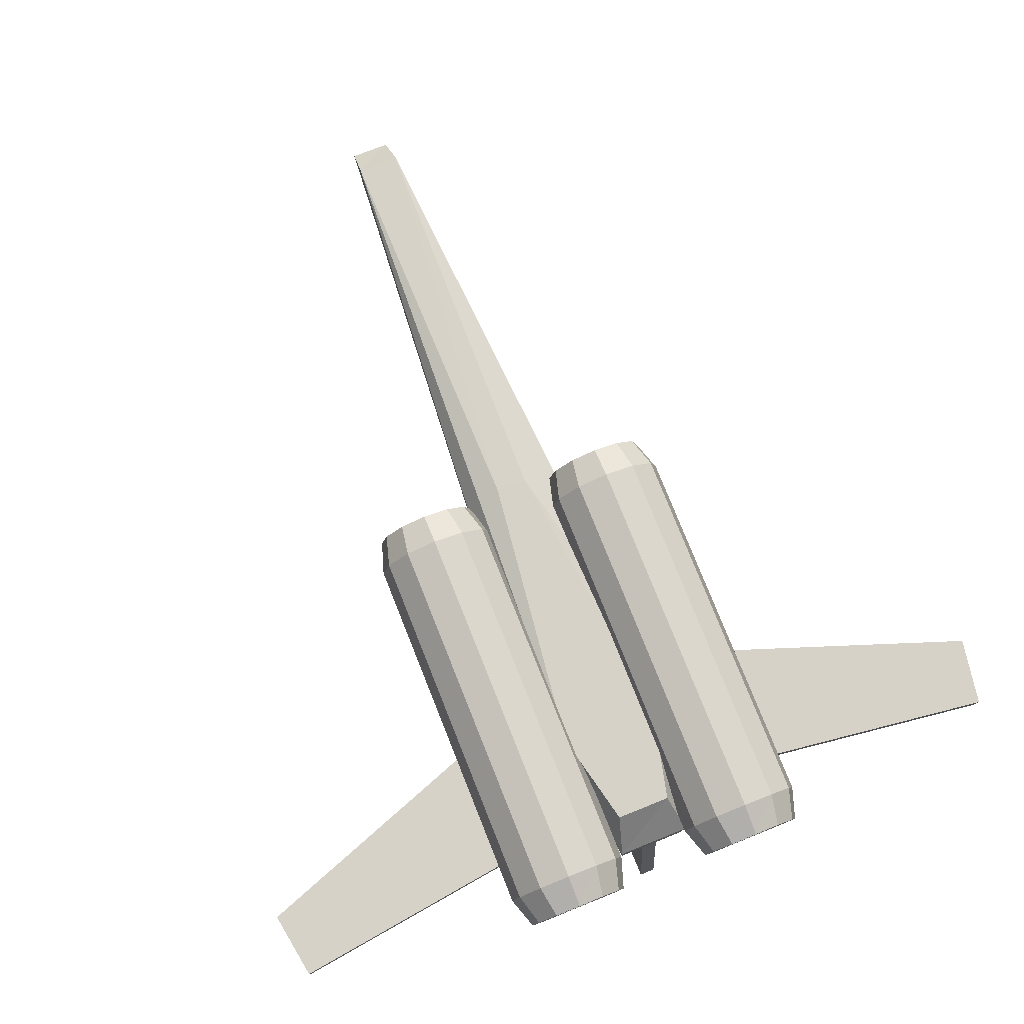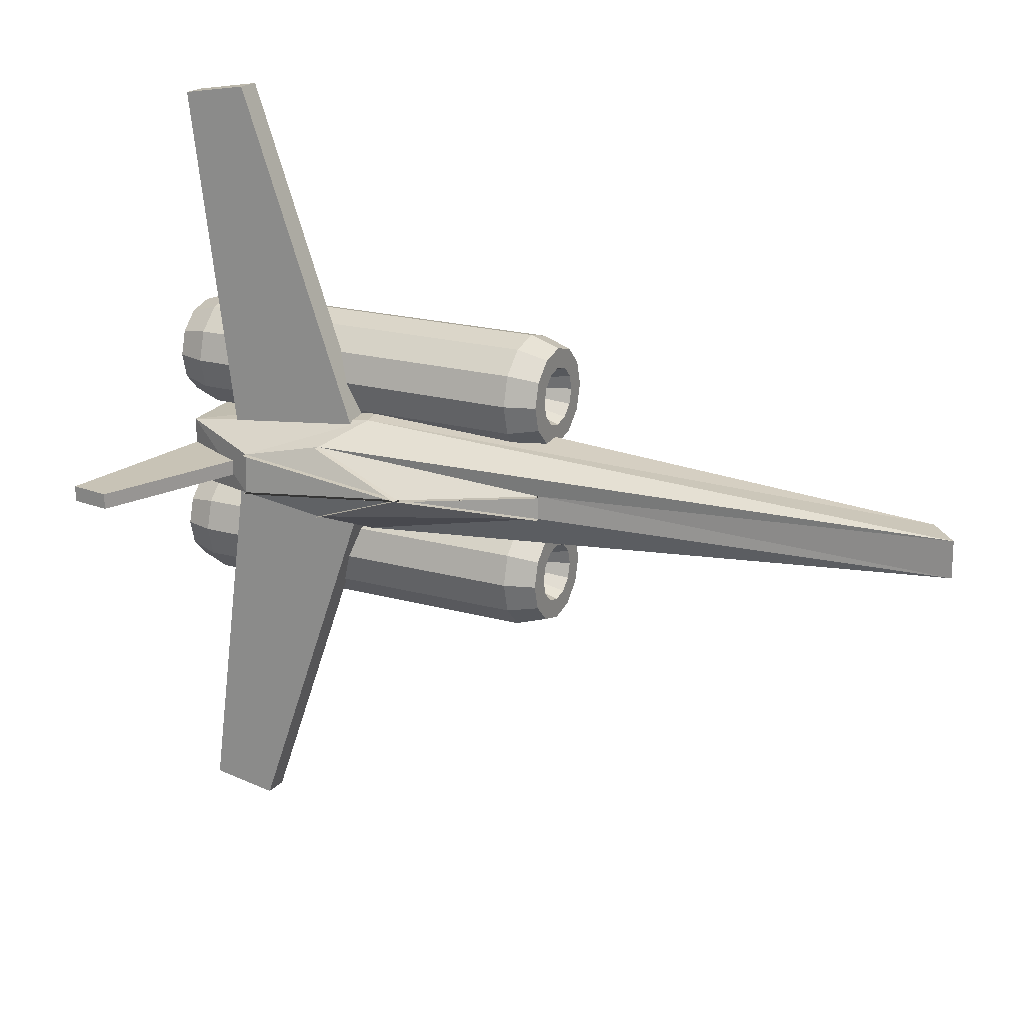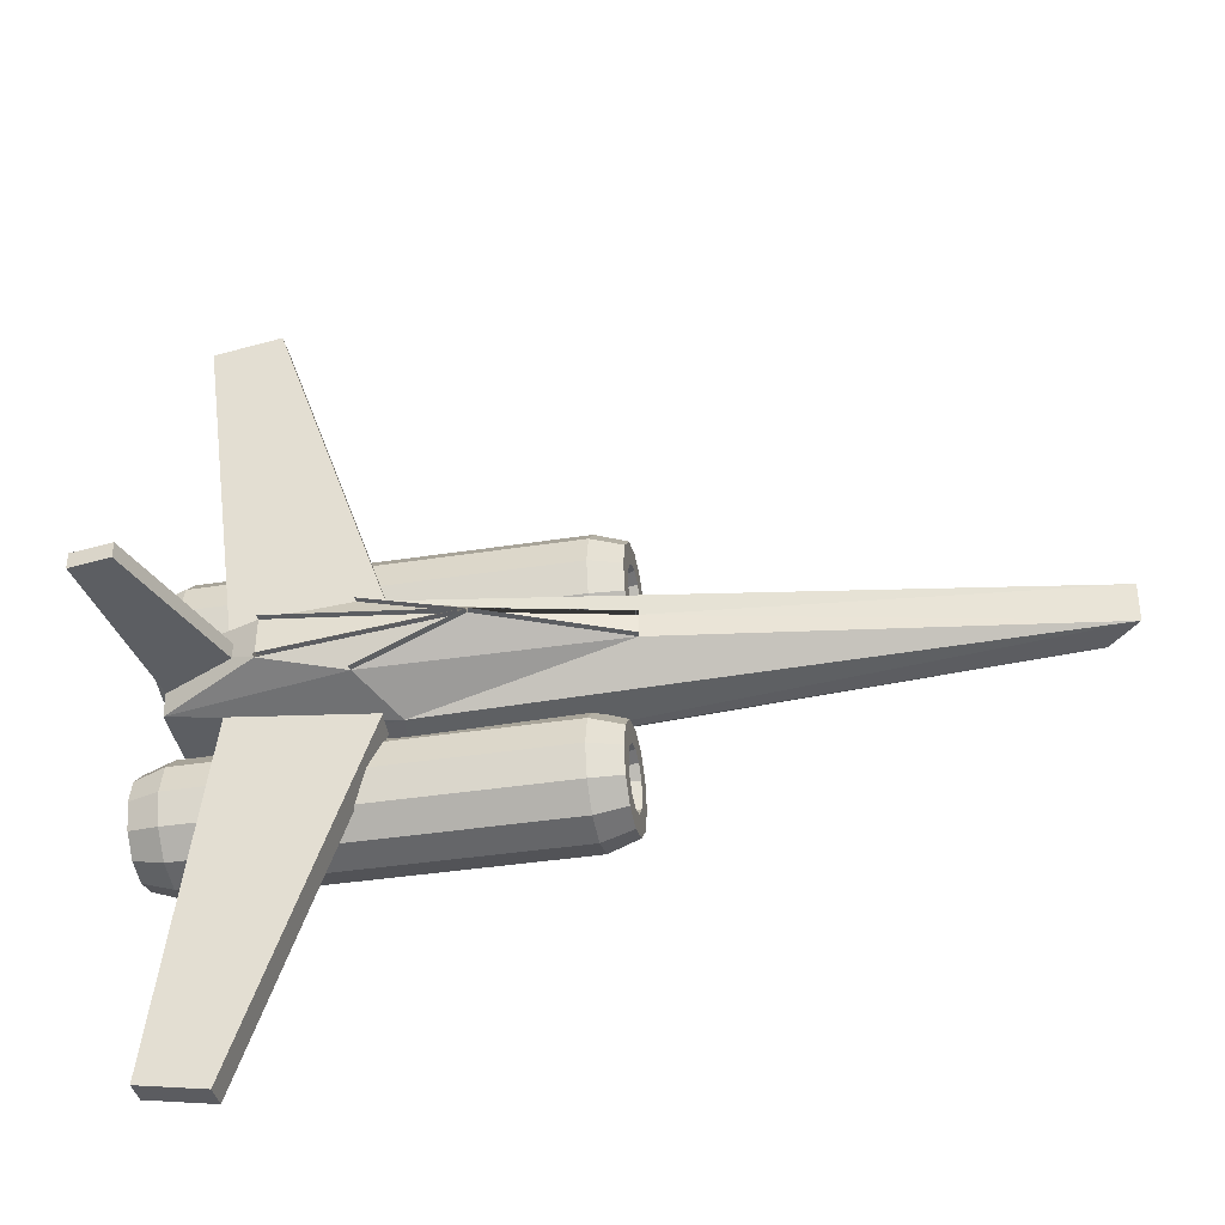
<metadata>
{"format":"obj","ext":"obj","renderer":"f3d","projection":"perspective","resolution":1024,"background":"white","views":[{"elev":78.0,"azim":68.2,"up":"+Z"},{"elev":19.5,"azim":-152.2,"up":"+Y"},{"elev":-37.5,"azim":-168.6,"up":"+Y"}]}
</metadata>
<code>
o m1222
v 0.6309 0.4606 0.1781
v 0.8329 0.4833 0.1791
v 0.8329 0.4379 0.1771
v 0.8329 0.4833 0.1722
v 0.6309 0.4606 0.1849
v 0.8328 0.4833 0.1859
v 0.7427 0.5018 0.1935
v 0.7436 0.5018 0.1868
v 0.6318 0.4606 0.1713
v 0.63 0.4606 0.1848
v 0.7417 0.5018 0.2003
v 0.4806 0.4736 0.2297
v 0.4828 0.4736 0.2362
v 0.6331 0.4606 0.1845
v 0.4783 0.4736 0.2233
v 0.4806 0.4475 0.2286
v 0.4827 0.4475 0.2351
v 0.6287 0.4606 0.1716
v 0.4784 0.4475 0.2221
v 0.7427 0.4194 0.19
v 0.7434 0.4194 0.1832
v 0.6316 0.4606 0.1713
v 0.6302 0.4606 0.1848
v 0.7419 0.4194 0.1968
v 0.8328 0.4379 0.1703
v 0.6309 0.4606 0.1712
v 0.8329 0.4379 0.1839
v 0.9383 0.4967 0.2316
v 0.9383 0.4245 0.2335
v 0.7045 0.5262 0.2398
v 0.025 0.4814 0.2843
v 0.025 0.4398 0.2854
v 0.7045 0.395 0.2434
v 0.9383 0.5001 0.3014
v 0.9383 0.4211 0.2994
v 0.7128 0.5323 0.3075
v 0.05741 0.4833 0.3188
v 0.05741 0.4379 0.3176
v 0.7128 0.3889 0.3039
v 0.9002 0.49 0.3383
v 0.9002 0.4312 0.3383
v 0.7968 0.514 0.3383
v 0.4962 0.4775 0.3383
v 0.4962 0.4437 0.3383
v 0.7968 0.4072 0.3383
v 0.9002 0.4312 0.3452
v 0.9002 0.4312 0.3315
v 0.6982 0.4606 0.3383
v 0.9002 0.49 0.3452
v 0.9002 0.49 0.3315
v 0.7968 0.514 0.3452
v 0.7968 0.514 0.3315
v 0.4962 0.4775 0.3315
v 0.4962 0.4775 0.3452
v 0.4962 0.4437 0.3315
v 0.4962 0.4437 0.3452
v 0.7968 0.4072 0.3452
v 0.7968 0.4072 0.3315
v 0.8056 0.5741 0.3362
v 0.8056 0.563 0.3392
v 0.8056 0.563 0.317
v 0.9411 0.5741 0.3362
v 0.9411 0.563 0.3392
v 0.975 0.5797 0.3459
v 0.975 0.563 0.3504
v 0.975 0.5908 0.3652
v 0.975 0.563 0.3726
v 0.9411 0.5964 0.3748
v 0.9411 0.563 0.3838
v 0.5347 0.5964 0.3748
v 0.5347 0.563 0.3838
v 0.5008 0.5908 0.3652
v 0.5008 0.563 0.3726
v 0.5008 0.5797 0.3459
v 0.5008 0.563 0.3504
v 0.5347 0.5741 0.3362
v 0.5347 0.563 0.3392
v 0.6702 0.5741 0.3362
v 0.6702 0.563 0.3392
v 0.6702 0.563 0.317
v 0.8056 0.5823 0.3281
v 0.9411 0.5823 0.3281
v 0.975 0.5919 0.3337
v 0.975 0.6112 0.3448
v 0.9411 0.6208 0.3504
v 0.5347 0.6208 0.3504
v 0.5008 0.6112 0.3448
v 0.5008 0.5919 0.3337
v 0.5347 0.5823 0.3281
v 0.6702 0.5823 0.3281
v 0.8056 0.5853 0.317
v 0.9411 0.5853 0.317
v 0.975 0.5964 0.317
v 0.975 0.6187 0.317
v 0.9411 0.6298 0.317
v 0.5347 0.6298 0.317
v 0.5008 0.6187 0.317
v 0.5008 0.5964 0.317
v 0.5347 0.5853 0.317
v 0.6702 0.5853 0.317
v 0.8056 0.5823 0.3058
v 0.9411 0.5823 0.3058
v 0.975 0.5919 0.3003
v 0.975 0.6112 0.2891
v 0.9411 0.6208 0.2835
v 0.5347 0.6208 0.2835
v 0.5008 0.6112 0.2891
v 0.5008 0.5919 0.3003
v 0.5347 0.5823 0.3058
v 0.6702 0.5823 0.3058
v 0.8056 0.5741 0.2977
v 0.9411 0.5741 0.2977
v 0.975 0.5797 0.288
v 0.975 0.5908 0.2687
v 0.9411 0.5964 0.2591
v 0.5347 0.5964 0.2591
v 0.5008 0.5908 0.2687
v 0.5008 0.5797 0.288
v 0.5347 0.5741 0.2977
v 0.6702 0.5741 0.2977
v 0.8056 0.563 0.2947
v 0.9411 0.563 0.2947
v 0.975 0.563 0.2835
v 0.975 0.563 0.2613
v 0.9411 0.563 0.2501
v 0.5347 0.563 0.2501
v 0.5008 0.563 0.2613
v 0.5008 0.563 0.2835
v 0.5347 0.563 0.2947
v 0.6702 0.563 0.2947
v 0.8056 0.5519 0.2977
v 0.9411 0.5519 0.2977
v 0.975 0.5463 0.288
v 0.975 0.5351 0.2687
v 0.9411 0.5296 0.2591
v 0.5347 0.5296 0.2591
v 0.5008 0.5351 0.2687
v 0.5008 0.5463 0.288
v 0.5347 0.5519 0.2977
v 0.6702 0.5519 0.2977
v 0.8056 0.5437 0.3058
v 0.9411 0.5437 0.3058
v 0.975 0.5341 0.3003
v 0.975 0.5148 0.2891
v 0.9411 0.5051 0.2835
v 0.5347 0.5051 0.2835
v 0.5008 0.5148 0.2891
v 0.5008 0.5341 0.3003
v 0.5347 0.5437 0.3058
v 0.6702 0.5437 0.3058
v 0.8056 0.5407 0.317
v 0.9411 0.5407 0.317
v 0.975 0.5296 0.317
v 0.975 0.5073 0.317
v 0.9411 0.4962 0.317
v 0.5347 0.4962 0.317
v 0.5008 0.5073 0.317
v 0.5008 0.5296 0.317
v 0.5347 0.5407 0.317
v 0.6702 0.5407 0.317
v 0.8056 0.5437 0.3281
v 0.9411 0.5437 0.3281
v 0.975 0.5341 0.3337
v 0.975 0.5148 0.3448
v 0.9411 0.5051 0.3504
v 0.5347 0.5051 0.3504
v 0.5008 0.5148 0.3448
v 0.5008 0.5341 0.3337
v 0.5347 0.5437 0.3281
v 0.6702 0.5437 0.3281
v 0.8056 0.5519 0.3362
v 0.9411 0.5519 0.3362
v 0.975 0.5463 0.3459
v 0.975 0.5351 0.3652
v 0.9411 0.5296 0.3748
v 0.5347 0.5296 0.3748
v 0.5008 0.5351 0.3652
v 0.5008 0.5463 0.3459
v 0.5347 0.5519 0.3362
v 0.6702 0.5519 0.3362
v 0.8056 0.3622 0.3362
v 0.8056 0.3511 0.3392
v 0.8056 0.3511 0.317
v 0.9411 0.3622 0.3362
v 0.9411 0.3511 0.3392
v 0.975 0.3678 0.3459
v 0.975 0.3511 0.3504
v 0.975 0.3789 0.3652
v 0.975 0.3511 0.3726
v 0.9411 0.3845 0.3748
v 0.9411 0.3511 0.3838
v 0.5347 0.3845 0.3748
v 0.5347 0.3511 0.3838
v 0.5008 0.3789 0.3652
v 0.5008 0.3511 0.3726
v 0.5008 0.3678 0.3459
v 0.5008 0.3511 0.3504
v 0.5347 0.3622 0.3362
v 0.5347 0.3511 0.3392
v 0.6702 0.3622 0.3362
v 0.6702 0.3511 0.3392
v 0.6702 0.3511 0.317
v 0.8056 0.3704 0.3281
v 0.9411 0.3704 0.3281
v 0.975 0.38 0.3337
v 0.975 0.3993 0.3448
v 0.9411 0.4089 0.3504
v 0.5347 0.4089 0.3504
v 0.5008 0.3993 0.3448
v 0.5008 0.38 0.3337
v 0.5347 0.3704 0.3281
v 0.6702 0.3704 0.3281
v 0.8056 0.3734 0.317
v 0.9411 0.3734 0.317
v 0.975 0.3845 0.317
v 0.975 0.4068 0.317
v 0.9411 0.4179 0.317
v 0.5347 0.4179 0.317
v 0.5008 0.4068 0.317
v 0.5008 0.3845 0.317
v 0.5347 0.3734 0.317
v 0.6702 0.3734 0.317
v 0.8056 0.3704 0.3058
v 0.9411 0.3704 0.3058
v 0.975 0.38 0.3003
v 0.975 0.3993 0.2891
v 0.9411 0.4089 0.2835
v 0.5347 0.4089 0.2835
v 0.5008 0.3993 0.2891
v 0.5008 0.38 0.3003
v 0.5347 0.3704 0.3058
v 0.6702 0.3704 0.3058
v 0.8056 0.3622 0.2977
v 0.9411 0.3622 0.2977
v 0.975 0.3678 0.288
v 0.975 0.3789 0.2687
v 0.9411 0.3845 0.2591
v 0.5347 0.3845 0.2591
v 0.5008 0.3789 0.2687
v 0.5008 0.3678 0.288
v 0.5347 0.3622 0.2977
v 0.6702 0.3622 0.2977
v 0.8056 0.3511 0.2947
v 0.9411 0.3511 0.2947
v 0.975 0.3511 0.2835
v 0.975 0.3511 0.2613
v 0.9411 0.3511 0.2501
v 0.5347 0.3511 0.2501
v 0.5008 0.3511 0.2613
v 0.5008 0.3511 0.2835
v 0.5347 0.3511 0.2947
v 0.6702 0.3511 0.2947
v 0.8056 0.34 0.2977
v 0.9411 0.34 0.2977
v 0.975 0.3344 0.288
v 0.975 0.3232 0.2687
v 0.9411 0.3177 0.2591
v 0.5347 0.3177 0.2591
v 0.5008 0.3232 0.2687
v 0.5008 0.3344 0.288
v 0.5347 0.34 0.2977
v 0.6702 0.34 0.2977
v 0.8056 0.3318 0.3058
v 0.9411 0.3318 0.3058
v 0.975 0.3222 0.3003
v 0.975 0.3029 0.2891
v 0.9411 0.2932 0.2835
v 0.5347 0.2932 0.2835
v 0.5008 0.3029 0.2891
v 0.5008 0.3222 0.3003
v 0.5347 0.3318 0.3058
v 0.6702 0.3318 0.3058
v 0.8056 0.3288 0.317
v 0.9411 0.3288 0.317
v 0.975 0.3177 0.317
v 0.975 0.2954 0.317
v 0.9411 0.2843 0.317
v 0.5347 0.2843 0.317
v 0.5008 0.2954 0.317
v 0.5008 0.3177 0.317
v 0.5347 0.3288 0.317
v 0.6702 0.3288 0.317
v 0.8056 0.3318 0.3281
v 0.9411 0.3318 0.3281
v 0.975 0.3222 0.3337
v 0.975 0.3029 0.3448
v 0.9411 0.2932 0.3504
v 0.5347 0.2932 0.3504
v 0.5008 0.3029 0.3448
v 0.5008 0.3222 0.3337
v 0.5347 0.3318 0.3281
v 0.6702 0.3318 0.3281
v 0.8056 0.34 0.3362
v 0.9411 0.34 0.3362
v 0.975 0.3344 0.3459
v 0.975 0.3232 0.3652
v 0.9411 0.3177 0.3748
v 0.5347 0.3177 0.3748
v 0.5008 0.3232 0.3652
v 0.5008 0.3344 0.3459
v 0.5347 0.34 0.3362
v 0.6702 0.34 0.3362
v 0.8753 0.4719 0.2324
v 0.9297 0.8836 0.2324
v 0.8558 0.8953 0.2324
v 0.7185 0.5066 0.2324
v 0.8558 0.8953 0.2601
v 0.7185 0.5066 0.2601
v 0.9297 0.8836 0.2601
v 0.8753 0.4719 0.2601
v 0.8753 0.4484 0.2635
v 0.9297 0.03671 0.2635
v 0.8558 0.025 0.2635
v 0.7185 0.4138 0.2635
v 0.8558 0.025 0.2358
v 0.7185 0.4138 0.2358
v 0.9297 0.03671 0.2358
v 0.8753 0.4484 0.2358
v 0.9306 0.4509 0.2866
v 0.9642 0.4509 0.03223
v 0.9186 0.4509 0.025
v 0.8337 0.4509 0.2653
v 0.9186 0.468 0.025
v 0.8337 0.468 0.2653
v 0.9642 0.468 0.03223
v 0.9306 0.468 0.2866
f 1 2 3
f 4 26 5
f 5 6 4
f 1 7 2
f 8 9 10
f 10 11 8
f 1 12 7
f 13 14 18
f 18 15 13
f 1 16 12
f 17 14 18
f 18 19 17
f 1 20 16
f 21 22 23
f 23 24 21
f 1 3 20
f 3 28 29
f 3 2 28
f 2 30 28
f 2 7 30
f 7 31 30
f 7 12 31
f 12 32 31
f 12 16 32
f 16 33 32
f 16 20 33
f 20 29 33
f 20 3 29
f 29 34 35
f 29 28 34
f 28 36 34
f 28 30 36
f 30 37 36
f 30 31 37
f 31 38 37
f 31 32 38
f 32 39 38
f 32 33 39
f 33 35 39
f 33 29 35
f 35 40 41
f 35 34 40
f 34 42 40
f 34 36 42
f 36 43 42
f 36 37 43
f 37 44 43
f 37 38 44
f 38 45 44
f 38 39 45
f 39 41 45
f 39 35 41
f 41 40 48
f 40 42 48
f 42 43 48
f 43 44 48
f 44 45 48
f 45 41 48
f 59 60 61
f 60 59 62
f 60 62 63
f 63 62 64
f 63 64 65
f 65 64 66
f 65 66 67
f 67 66 68
f 67 68 69
f 69 68 70
f 69 70 71
f 71 70 72
f 71 72 73
f 73 72 74
f 73 74 75
f 75 74 76
f 75 76 77
f 77 76 78
f 77 78 79
f 78 80 79
f 81 59 61
f 59 81 82
f 59 82 62
f 62 82 83
f 62 83 64
f 64 83 84
f 64 84 66
f 66 84 85
f 66 85 68
f 68 85 86
f 68 86 70
f 70 86 87
f 70 87 72
f 72 87 88
f 72 88 74
f 74 88 89
f 74 89 76
f 76 89 90
f 76 90 78
f 90 80 78
f 91 81 61
f 81 91 92
f 81 92 82
f 82 92 93
f 82 93 83
f 83 93 94
f 83 94 84
f 84 94 95
f 84 95 85
f 85 95 96
f 85 96 86
f 86 96 97
f 86 97 87
f 87 97 98
f 87 98 88
f 88 98 99
f 88 99 89
f 89 99 100
f 89 100 90
f 100 80 90
f 101 91 61
f 91 101 102
f 91 102 92
f 92 102 103
f 92 103 93
f 93 103 104
f 93 104 94
f 94 104 105
f 94 105 95
f 95 105 106
f 95 106 96
f 96 106 107
f 96 107 97
f 97 107 108
f 97 108 98
f 98 108 109
f 98 109 99
f 99 109 110
f 99 110 100
f 110 80 100
f 111 101 61
f 101 111 112
f 101 112 102
f 102 112 113
f 102 113 103
f 103 113 114
f 103 114 104
f 104 114 115
f 104 115 105
f 105 115 116
f 105 116 106
f 106 116 117
f 106 117 107
f 107 117 118
f 107 118 108
f 108 118 119
f 108 119 109
f 109 119 120
f 109 120 110
f 120 80 110
f 121 111 61
f 111 121 122
f 111 122 112
f 112 122 123
f 112 123 113
f 113 123 124
f 113 124 114
f 114 124 125
f 114 125 115
f 115 125 126
f 115 126 116
f 116 126 127
f 116 127 117
f 117 127 128
f 117 128 118
f 118 128 129
f 118 129 119
f 119 129 130
f 119 130 120
f 130 80 120
f 131 121 61
f 121 131 132
f 121 132 122
f 122 132 133
f 122 133 123
f 123 133 134
f 123 134 124
f 124 134 135
f 124 135 125
f 125 135 136
f 125 136 126
f 126 136 137
f 126 137 127
f 127 137 138
f 127 138 128
f 128 138 139
f 128 139 129
f 129 139 140
f 129 140 130
f 140 80 130
f 141 131 61
f 131 141 142
f 131 142 132
f 132 142 143
f 132 143 133
f 133 143 144
f 133 144 134
f 134 144 145
f 134 145 135
f 135 145 146
f 135 146 136
f 136 146 147
f 136 147 137
f 137 147 148
f 137 148 138
f 138 148 149
f 138 149 139
f 139 149 150
f 139 150 140
f 150 80 140
f 151 141 61
f 141 151 152
f 141 152 142
f 142 152 153
f 142 153 143
f 143 153 154
f 143 154 144
f 144 154 155
f 144 155 145
f 145 155 156
f 145 156 146
f 146 156 157
f 146 157 147
f 147 157 158
f 147 158 148
f 148 158 159
f 148 159 149
f 149 159 160
f 149 160 150
f 160 80 150
f 161 151 61
f 151 161 162
f 151 162 152
f 152 162 163
f 152 163 153
f 153 163 164
f 153 164 154
f 154 164 165
f 154 165 155
f 155 165 166
f 155 166 156
f 156 166 167
f 156 167 157
f 157 167 168
f 157 168 158
f 158 168 169
f 158 169 159
f 159 169 170
f 159 170 160
f 170 80 160
f 171 161 61
f 161 171 172
f 161 172 162
f 162 172 173
f 162 173 163
f 163 173 174
f 163 174 164
f 164 174 175
f 164 175 165
f 165 175 176
f 165 176 166
f 166 176 177
f 166 177 167
f 167 177 178
f 167 178 168
f 168 178 179
f 168 179 169
f 169 179 180
f 169 180 170
f 180 80 170
f 60 171 61
f 171 60 63
f 171 63 172
f 172 63 65
f 172 65 173
f 173 65 67
f 173 67 174
f 174 67 69
f 174 69 175
f 175 69 71
f 175 71 176
f 176 71 73
f 176 73 177
f 177 73 75
f 177 75 178
f 178 75 77
f 178 77 179
f 179 77 79
f 179 79 180
f 79 80 180
f 181 182 183
f 182 181 184
f 182 184 185
f 185 184 186
f 185 186 187
f 187 186 188
f 187 188 189
f 189 188 190
f 189 190 191
f 191 190 192
f 191 192 193
f 193 192 194
f 193 194 195
f 195 194 196
f 195 196 197
f 197 196 198
f 197 198 199
f 199 198 200
f 199 200 201
f 200 202 201
f 203 181 183
f 181 203 204
f 181 204 184
f 184 204 205
f 184 205 186
f 186 205 206
f 186 206 188
f 188 206 207
f 188 207 190
f 190 207 208
f 190 208 192
f 192 208 209
f 192 209 194
f 194 209 210
f 194 210 196
f 196 210 211
f 196 211 198
f 198 211 212
f 198 212 200
f 212 202 200
f 213 203 183
f 203 213 214
f 203 214 204
f 204 214 215
f 204 215 205
f 205 215 216
f 205 216 206
f 206 216 217
f 206 217 207
f 207 217 218
f 207 218 208
f 208 218 219
f 208 219 209
f 209 219 220
f 209 220 210
f 210 220 221
f 210 221 211
f 211 221 222
f 211 222 212
f 222 202 212
f 223 213 183
f 213 223 224
f 213 224 214
f 214 224 225
f 214 225 215
f 215 225 226
f 215 226 216
f 216 226 227
f 216 227 217
f 217 227 228
f 217 228 218
f 218 228 229
f 218 229 219
f 219 229 230
f 219 230 220
f 220 230 231
f 220 231 221
f 221 231 232
f 221 232 222
f 232 202 222
f 233 223 183
f 223 233 234
f 223 234 224
f 224 234 235
f 224 235 225
f 225 235 236
f 225 236 226
f 226 236 237
f 226 237 227
f 227 237 238
f 227 238 228
f 228 238 239
f 228 239 229
f 229 239 240
f 229 240 230
f 230 240 241
f 230 241 231
f 231 241 242
f 231 242 232
f 242 202 232
f 243 233 183
f 233 243 244
f 233 244 234
f 234 244 245
f 234 245 235
f 235 245 246
f 235 246 236
f 236 246 247
f 236 247 237
f 237 247 248
f 237 248 238
f 238 248 249
f 238 249 239
f 239 249 250
f 239 250 240
f 240 250 251
f 240 251 241
f 241 251 252
f 241 252 242
f 252 202 242
f 253 243 183
f 243 253 254
f 243 254 244
f 244 254 255
f 244 255 245
f 245 255 256
f 245 256 246
f 246 256 257
f 246 257 247
f 247 257 258
f 247 258 248
f 248 258 259
f 248 259 249
f 249 259 260
f 249 260 250
f 250 260 261
f 250 261 251
f 251 261 262
f 251 262 252
f 262 202 252
f 263 253 183
f 253 263 264
f 253 264 254
f 254 264 265
f 254 265 255
f 255 265 266
f 255 266 256
f 256 266 267
f 256 267 257
f 257 267 268
f 257 268 258
f 258 268 269
f 258 269 259
f 259 269 270
f 259 270 260
f 260 270 271
f 260 271 261
f 261 271 272
f 261 272 262
f 272 202 262
f 273 263 183
f 263 273 274
f 263 274 264
f 264 274 275
f 264 275 265
f 265 275 276
f 265 276 266
f 266 276 277
f 266 277 267
f 267 277 278
f 267 278 268
f 268 278 279
f 268 279 269
f 269 279 280
f 269 280 270
f 270 280 281
f 270 281 271
f 271 281 282
f 271 282 272
f 282 202 272
f 283 273 183
f 273 283 284
f 273 284 274
f 274 284 285
f 274 285 275
f 275 285 286
f 275 286 276
f 276 286 287
f 276 287 277
f 277 287 288
f 277 288 278
f 278 288 289
f 278 289 279
f 279 289 290
f 279 290 280
f 280 290 291
f 280 291 281
f 281 291 292
f 281 292 282
f 292 202 282
f 293 283 183
f 283 293 294
f 283 294 284
f 284 294 295
f 284 295 285
f 285 295 296
f 285 296 286
f 286 296 297
f 286 297 287
f 287 297 298
f 287 298 288
f 288 298 299
f 288 299 289
f 289 299 300
f 289 300 290
f 290 300 301
f 290 301 291
f 291 301 302
f 291 302 292
f 302 202 292
f 182 293 183
f 293 182 185
f 293 185 294
f 294 185 187
f 294 187 295
f 295 187 189
f 295 189 296
f 296 189 191
f 296 191 297
f 297 191 193
f 297 193 298
f 298 193 195
f 298 195 299
f 299 195 197
f 299 197 300
f 300 197 199
f 300 199 301
f 301 199 201
f 301 201 302
f 201 202 302
f 303 305 304
f 303 306 305
f 307 306 308
f 305 306 307
f 309 305 307
f 304 305 309
f 310 304 309
f 303 304 310
f 308 303 310
f 306 303 308
f 307 310 309
f 308 310 307
f 311 313 312
f 311 314 313
f 315 314 316
f 313 314 315
f 317 313 315
f 312 313 317
f 318 312 317
f 311 312 318
f 316 311 318
f 314 311 316
f 315 318 317
f 316 318 315
f 319 321 320
f 319 322 321
f 323 322 324
f 321 322 323
f 325 321 323
f 320 321 325
f 326 320 325
f 319 320 326
f 324 319 326
f 322 319 324
f 323 326 325
f 324 326 323
f 25 5 27
f 5 25 26
f 18 15 14
f 15 13 14
f 25 27 26
f 27 5 26
l 55 56
l 57 58
l 46 47
l 49 50
l 51 52
l 53 54

</code>
